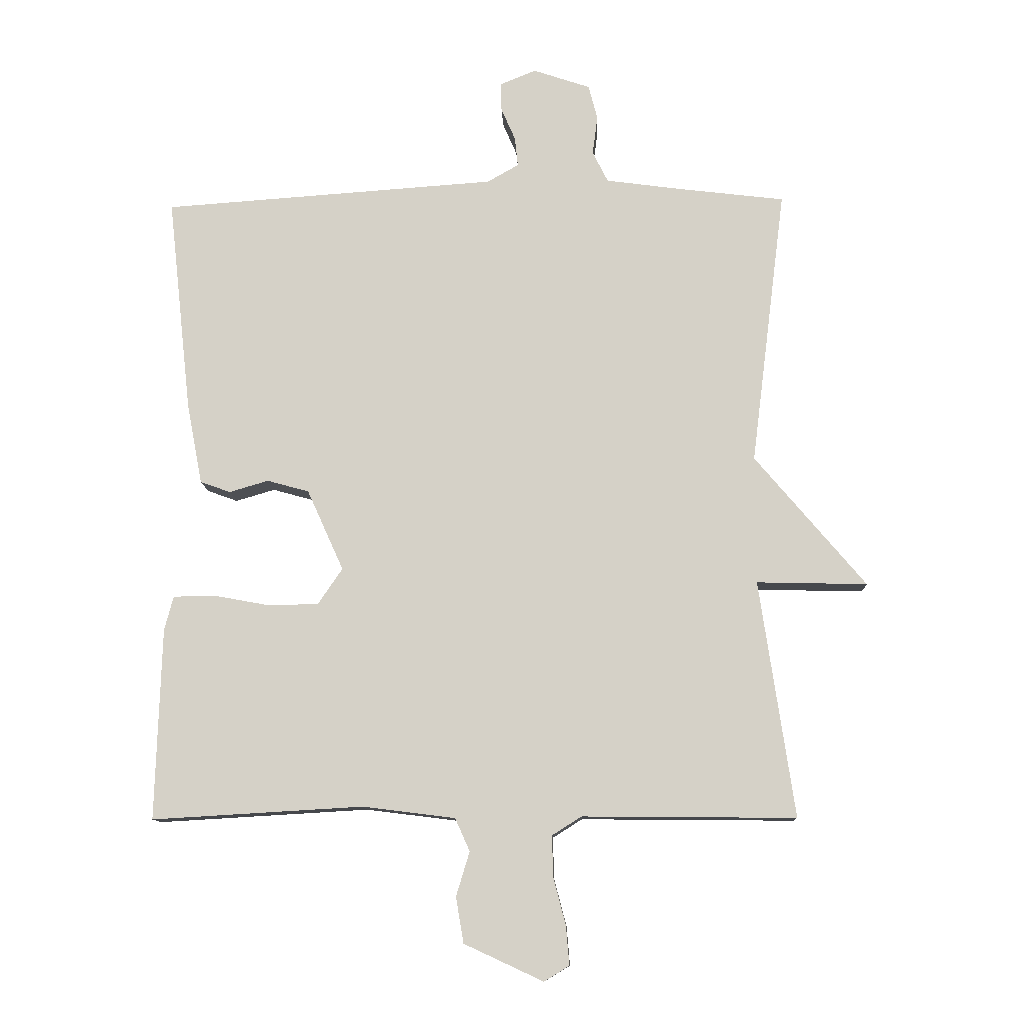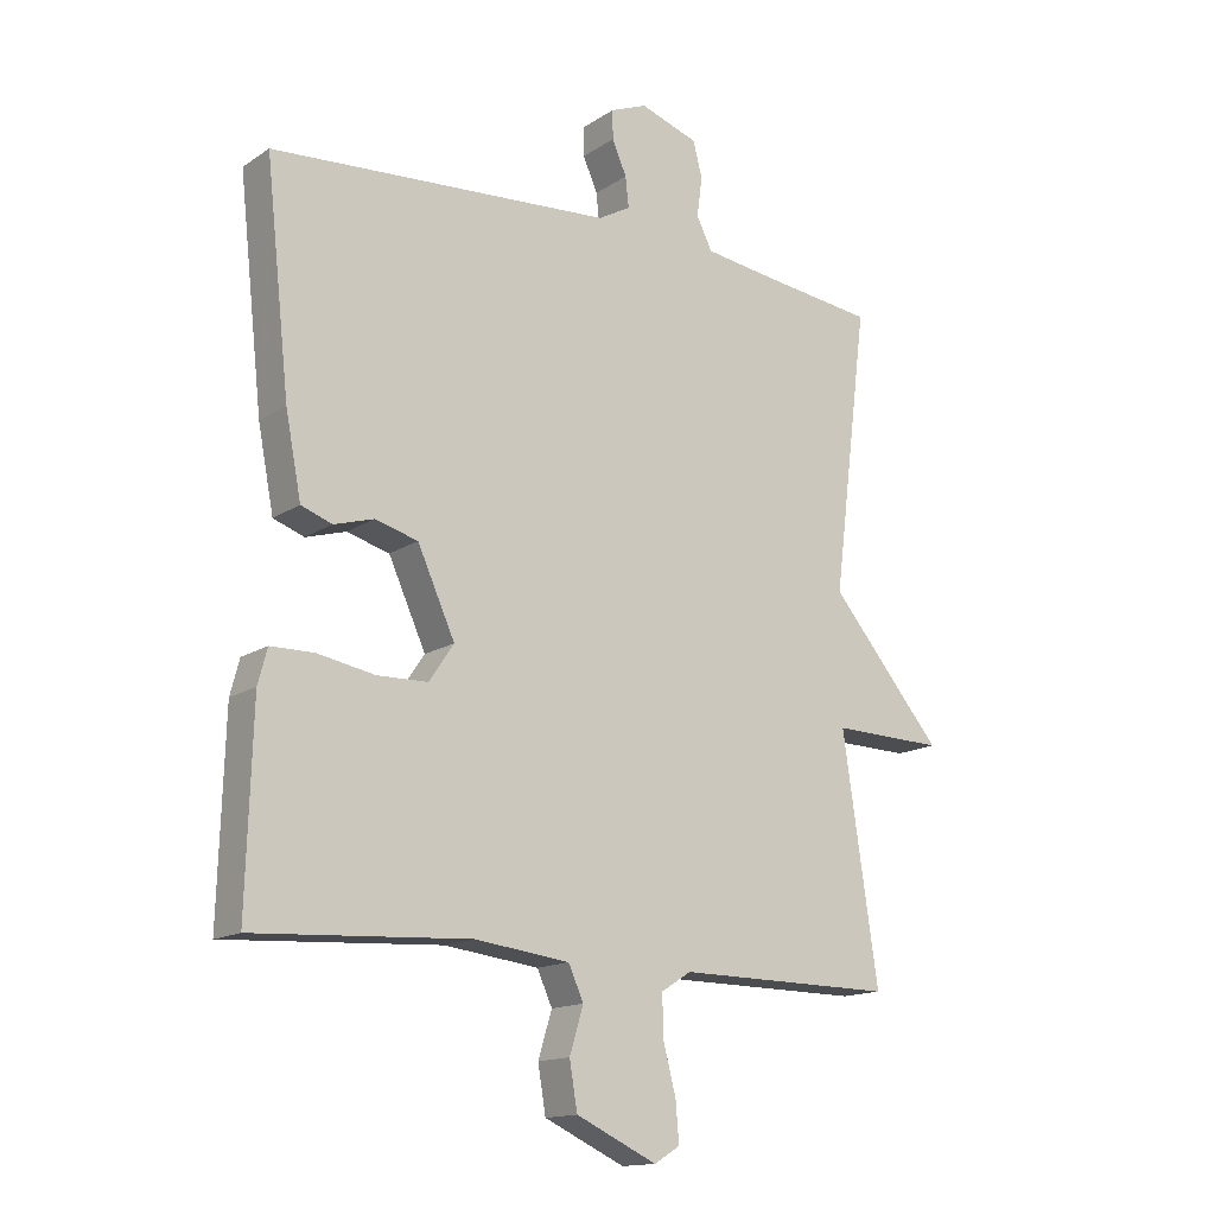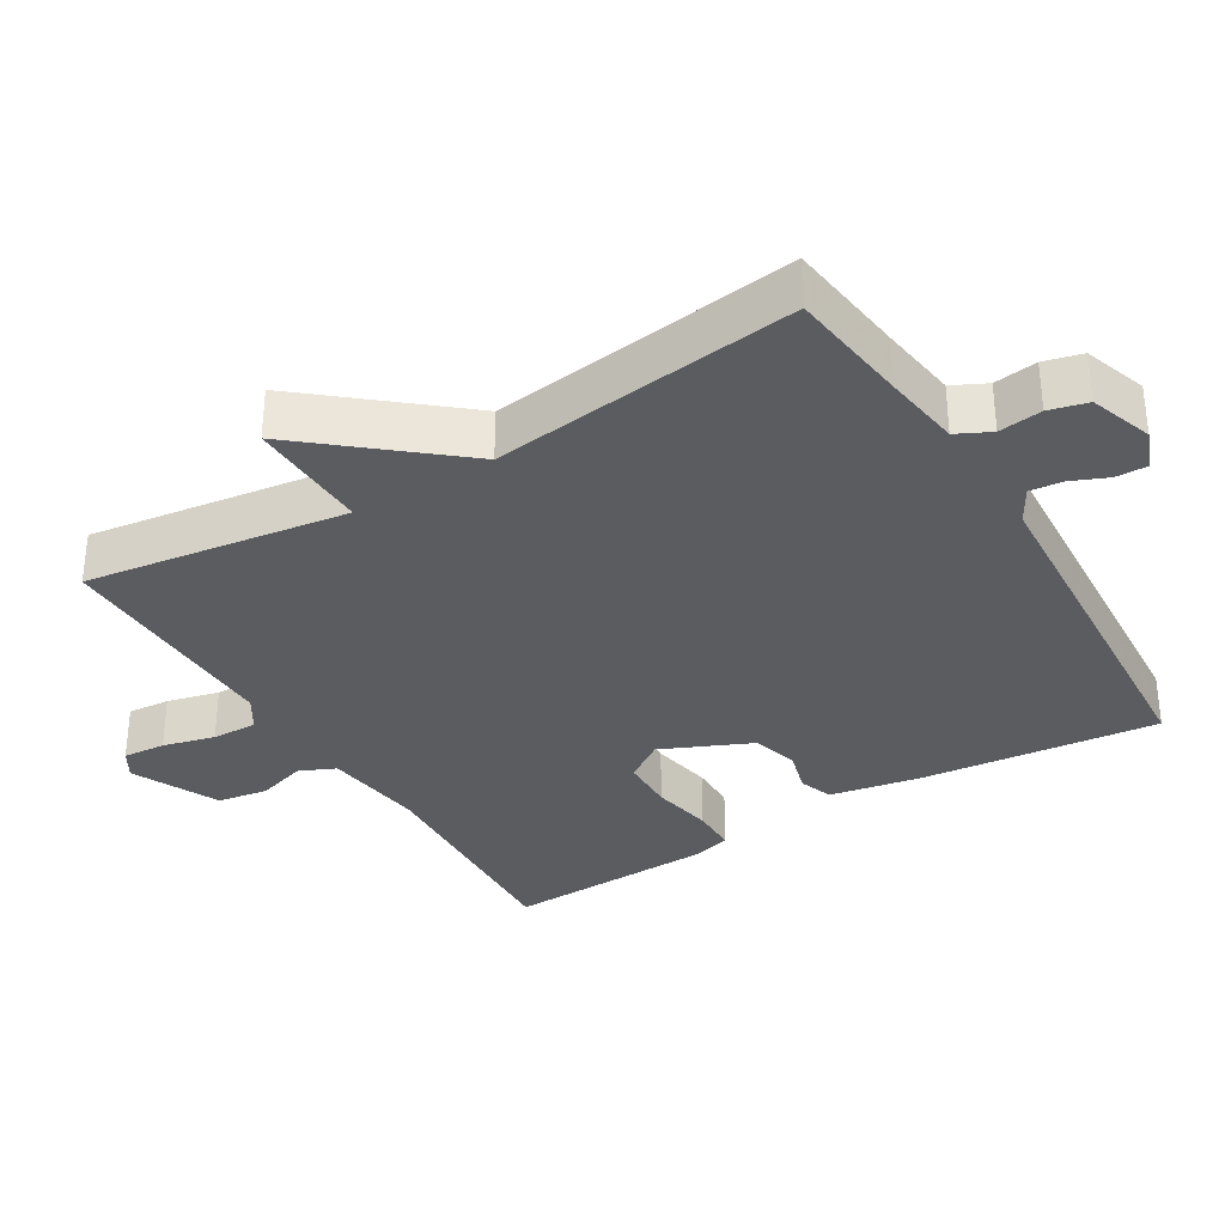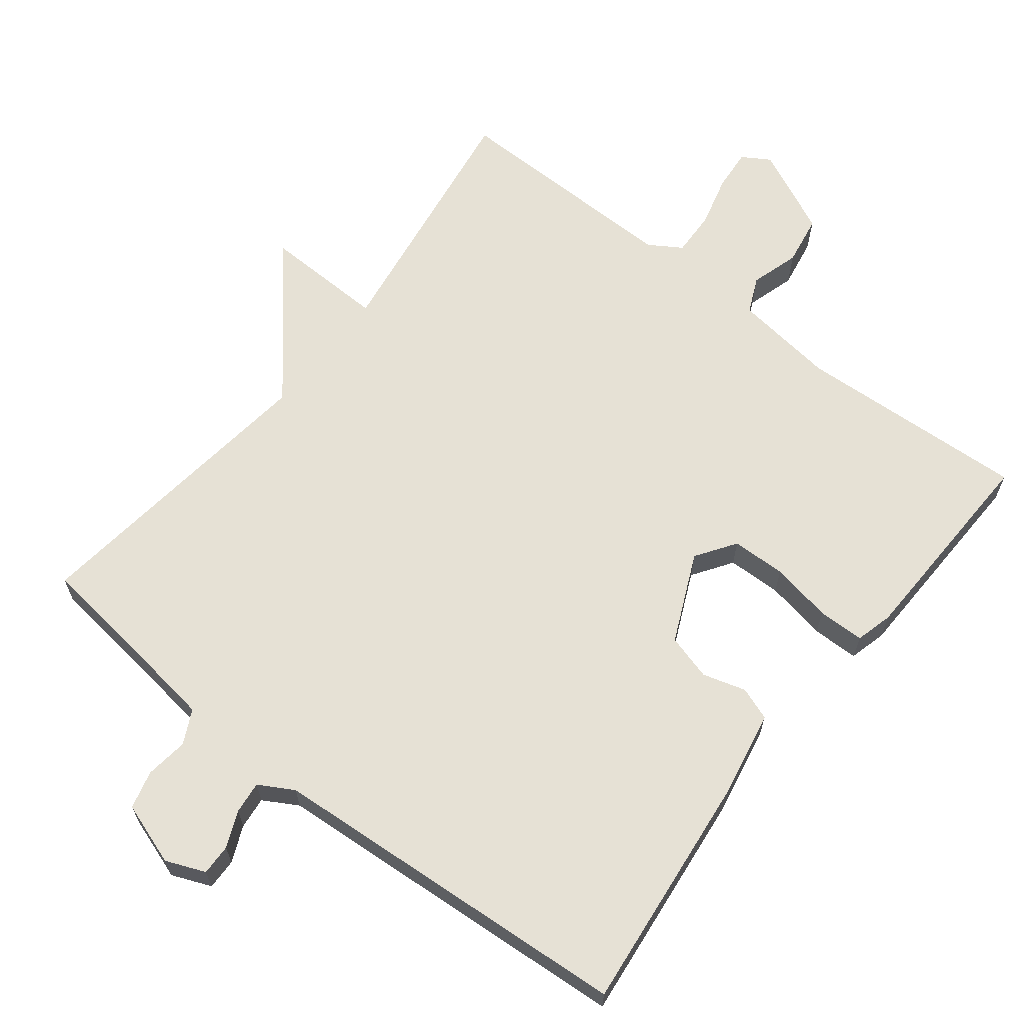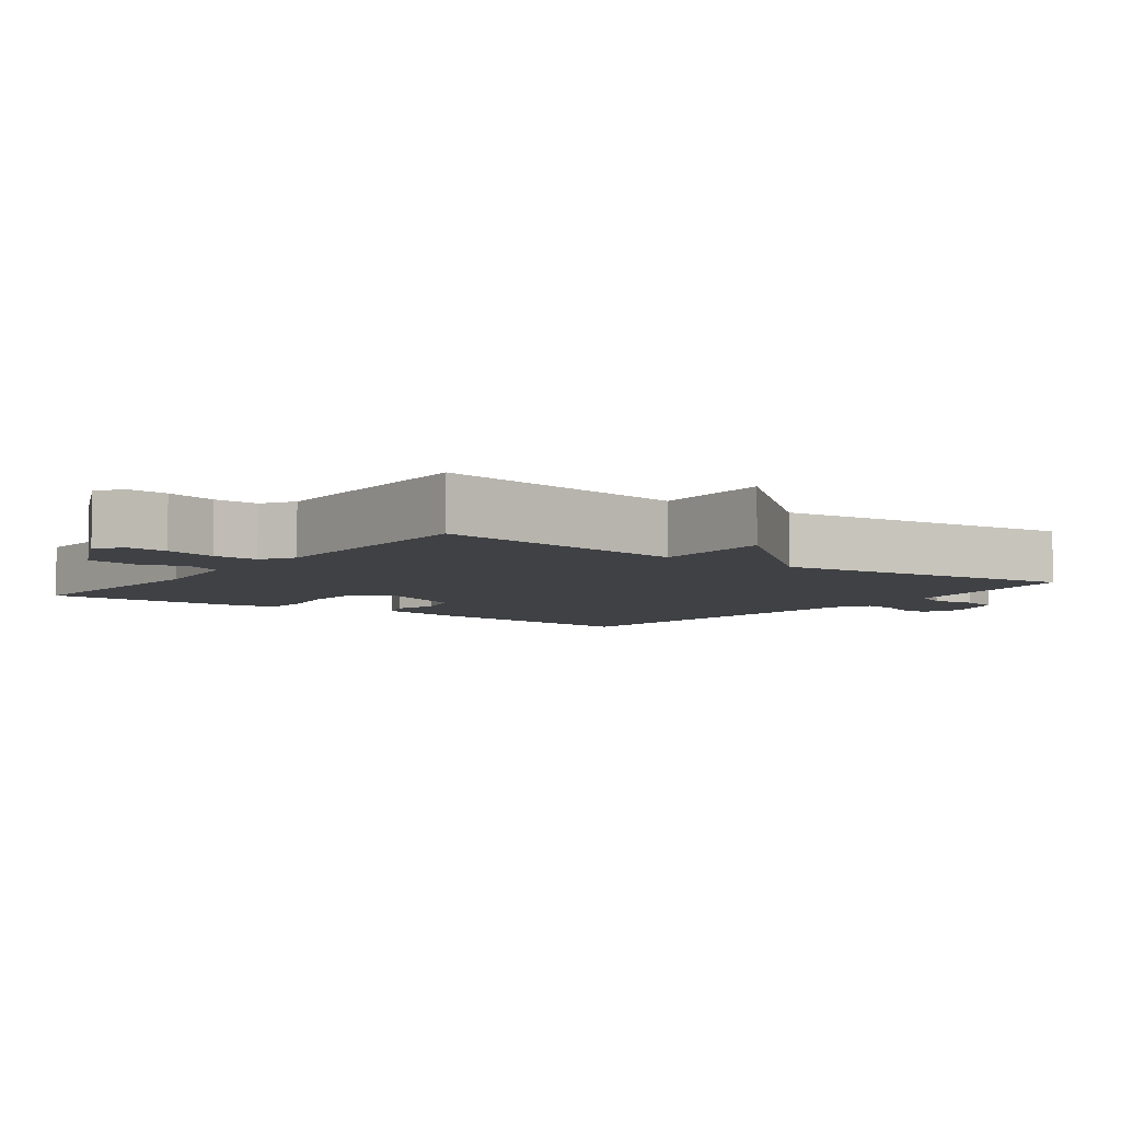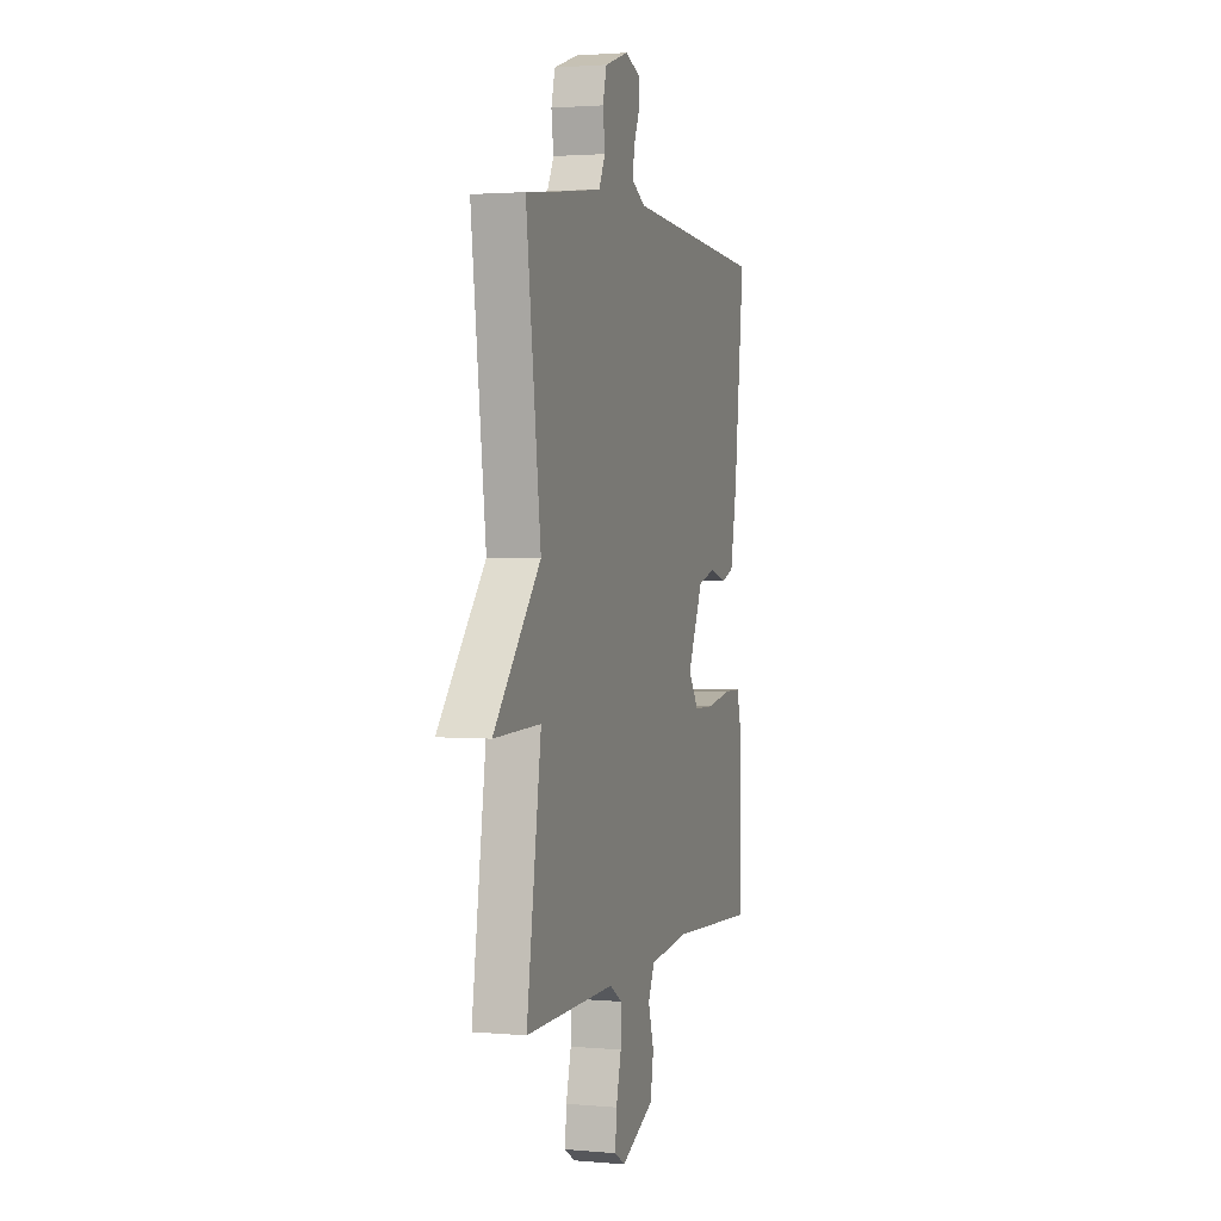
<metadata>
{"format":"obj","ext":"obj","renderer":"f3d","projection":"perspective","resolution":1024,"background":"white","views":[{"elev":-11.4,"azim":-177.8,"up":"+Z"},{"elev":-14.9,"azim":143.8,"up":"+Z"},{"elev":-33.6,"azim":-58.6,"up":"+Y"},{"elev":64.7,"azim":38.1,"up":"+Y"},{"elev":-5.8,"azim":-126.7,"up":"+Y"},{"elev":2.1,"azim":-72.4,"up":"+Z"}]}
</metadata>
<code>
v 0.5 0.07 0.5
v 0.463 0.07 0.162
v 0.439 0.07 0.037
v 0.392 0.07 0.02
v 0.331 0.07 0.038
v 0.266 0.07 0.02
v 0.209 0.07 -0.106
v 0.247 0.07 -0.162
v 0.324 0.07 -0.164
v 0.411 0.07 -0.148
v 0.477 0.07 -0.149
v 0.491 0.07 -0.202
v 0.5 0.07 -0.5
v 0.172 0.07 -0.481
v 0.028 0.07 -0.499
v 0.005 0.07 -0.55
v 0.026 0.07 -0.619
v 0.014 0.07 -0.69
v -0.109 0.07 -0.747
v -0.148 0.07 -0.723
v -0.143 0.07 -0.663
v -0.124 0.07 -0.59
v -0.122 0.07 -0.526
v -0.168 0.07 -0.497
v -0.5 0.07 -0.5
v -0.446 0.07 -0.132
v -0.618 0.07 -0.136
v -0.446 0.07 0.068
v -0.5 0.07 0.5
v -0.327 0.07 0.521
v -0.217 0.07 0.536
v -0.193 0.07 0.584
v -0.201 0.07 0.645
v -0.187 0.07 0.699
v -0.098 0.07 0.729
v -0.042 0.07 0.706
v -0.043 0.07 0.662
v -0.065 0.07 0.611
v -0.07 0.07 0.565
v -0.021 0.07 0.537
v 0.5 0 0.5
v 0.463 0 0.162
v 0.439 0 0.037
v 0.392 0 0.02
v 0.331 0 0.038
v 0.266 0 0.02
v 0.209 0 -0.106
v 0.247 0 -0.162
v 0.324 0 -0.164
v 0.411 0 -0.148
v 0.477 0 -0.149
v 0.491 0 -0.202
v 0.5 0 -0.5
v 0.172 0 -0.481
v 0.028 0 -0.499
v 0.005 0 -0.55
v 0.026 0 -0.619
v 0.014 0 -0.69
v -0.109 0 -0.747
v -0.148 0 -0.723
v -0.143 0 -0.663
v -0.124 0 -0.59
v -0.122 0 -0.526
v -0.168 0 -0.497
v -0.5 0 -0.5
v -0.446 0 -0.132
v -0.618 0 -0.136
v -0.446 0 0.068
v -0.5 0 0.5
v -0.327 0 0.521
v -0.217 0 0.536
v -0.193 0 0.584
v -0.201 0 0.645
v -0.187 0 0.699
v -0.098 0 0.729
v -0.042 0 0.706
v -0.043 0 0.662
v -0.065 0 0.611
v -0.07 0 0.565
v -0.021 0 0.537
f 36 37 38
f 35 36 38
f 34 35 38
f 33 34 38
f 32 33 38
f 31 32 38 39
f 28 29 30
f 28 30 31
f 26 27 28
f 31 39 40
f 28 31 40
f 26 28 40
f 20 21 22
f 19 20 22
f 18 19 22
f 17 18 22
f 16 17 22
f 15 16 22 23
f 12 13 14
f 11 12 14
f 10 11 14
f 9 10 14
f 8 9 14 15
f 15 23 24
f 8 15 24
f 7 8 24
f 3 4 5
f 2 3 5
f 1 2 5
f 40 1 5
f 40 5 6
f 25 26 40
f 24 25 40
f 7 24 40
f 6 7 40
f 78 77 76
f 78 76 75
f 78 75 74
f 78 74 73
f 78 73 72
f 79 78 72 71
f 70 69 68
f 71 70 68
f 68 67 66
f 80 79 71
f 80 71 68
f 80 68 66
f 62 61 60
f 62 60 59
f 62 59 58
f 62 58 57
f 62 57 56
f 63 62 56 55
f 54 53 52
f 54 52 51
f 54 51 50
f 54 50 49
f 55 54 49 48
f 64 63 55
f 64 55 48
f 64 48 47
f 45 44 43
f 45 43 42
f 45 42 41
f 45 41 80
f 46 45 80
f 80 66 65
f 80 65 64
f 80 64 47
f 80 47 46
f 1 41 42 2
f 2 42 43 3
f 3 43 44 4
f 4 44 45 5
f 5 45 46 6
f 6 46 47 7
f 7 47 48 8
f 8 48 49 9
f 9 49 50 10
f 10 50 51 11
f 11 51 52 12
f 12 52 53 13
f 13 53 54 14
f 14 54 55 15
f 15 55 56 16
f 16 56 57 17
f 17 57 58 18
f 18 58 59 19
f 19 59 60 20
f 20 60 61 21
f 21 61 62 22
f 22 62 63 23
f 23 63 64 24
f 24 64 65 25
f 25 65 66 26
f 26 66 67 27
f 27 67 68 28
f 28 68 69 29
f 29 69 70 30
f 30 70 71 31
f 31 71 72 32
f 32 72 73 33
f 33 73 74 34
f 34 74 75 35
f 35 75 76 36
f 36 76 77 37
f 37 77 78 38
f 38 78 79 39
f 39 79 80 40
f 40 80 41 1

</code>
